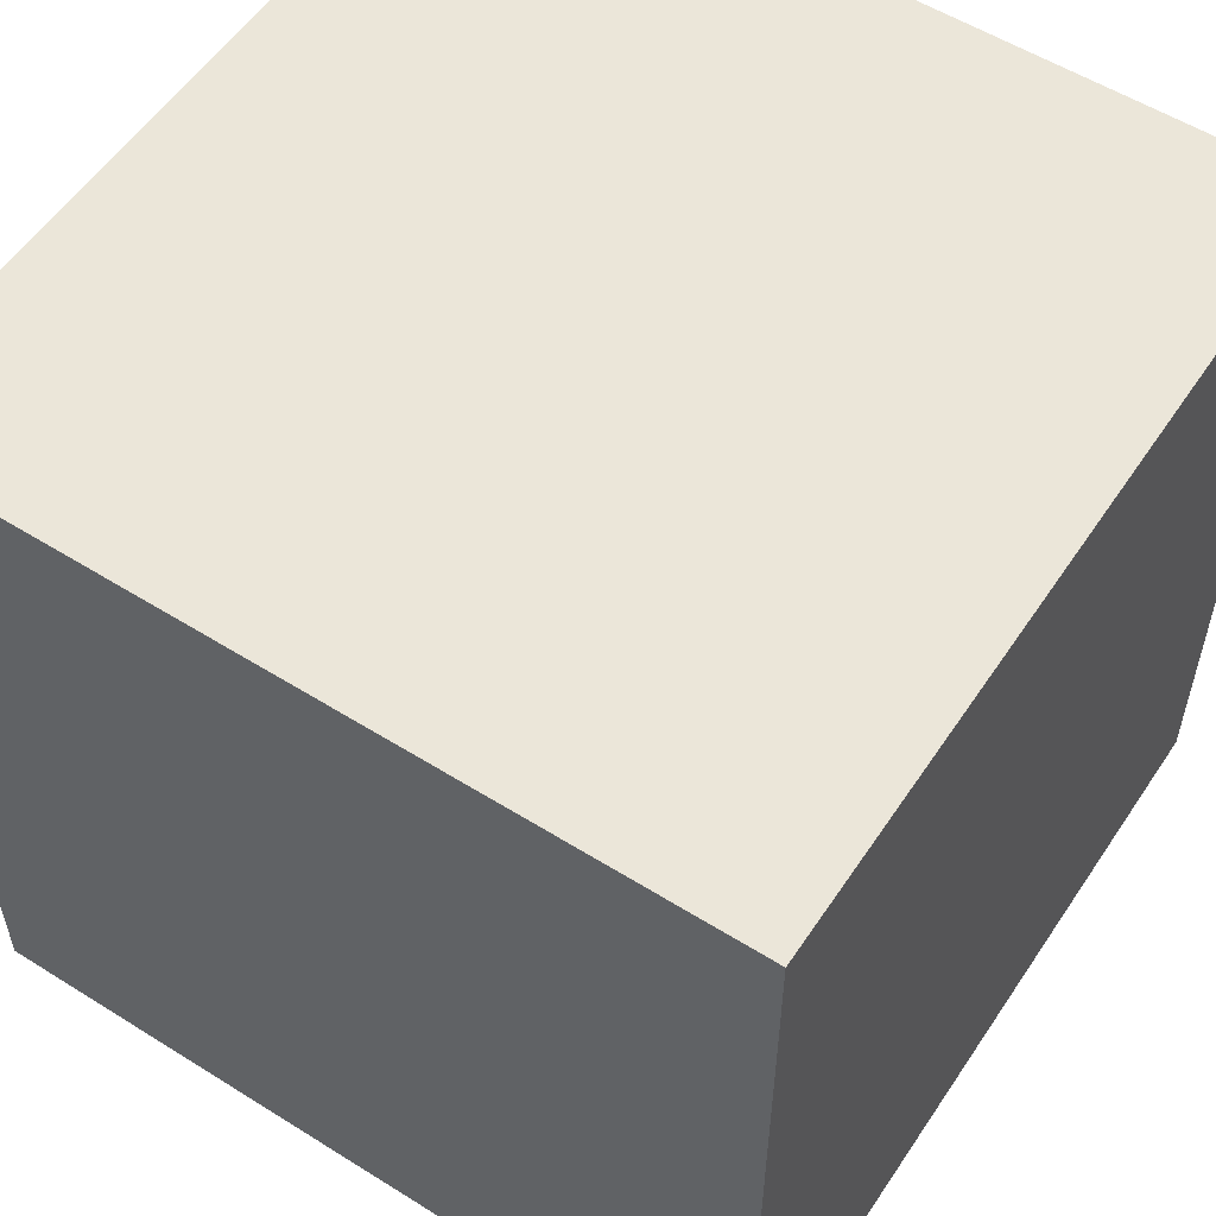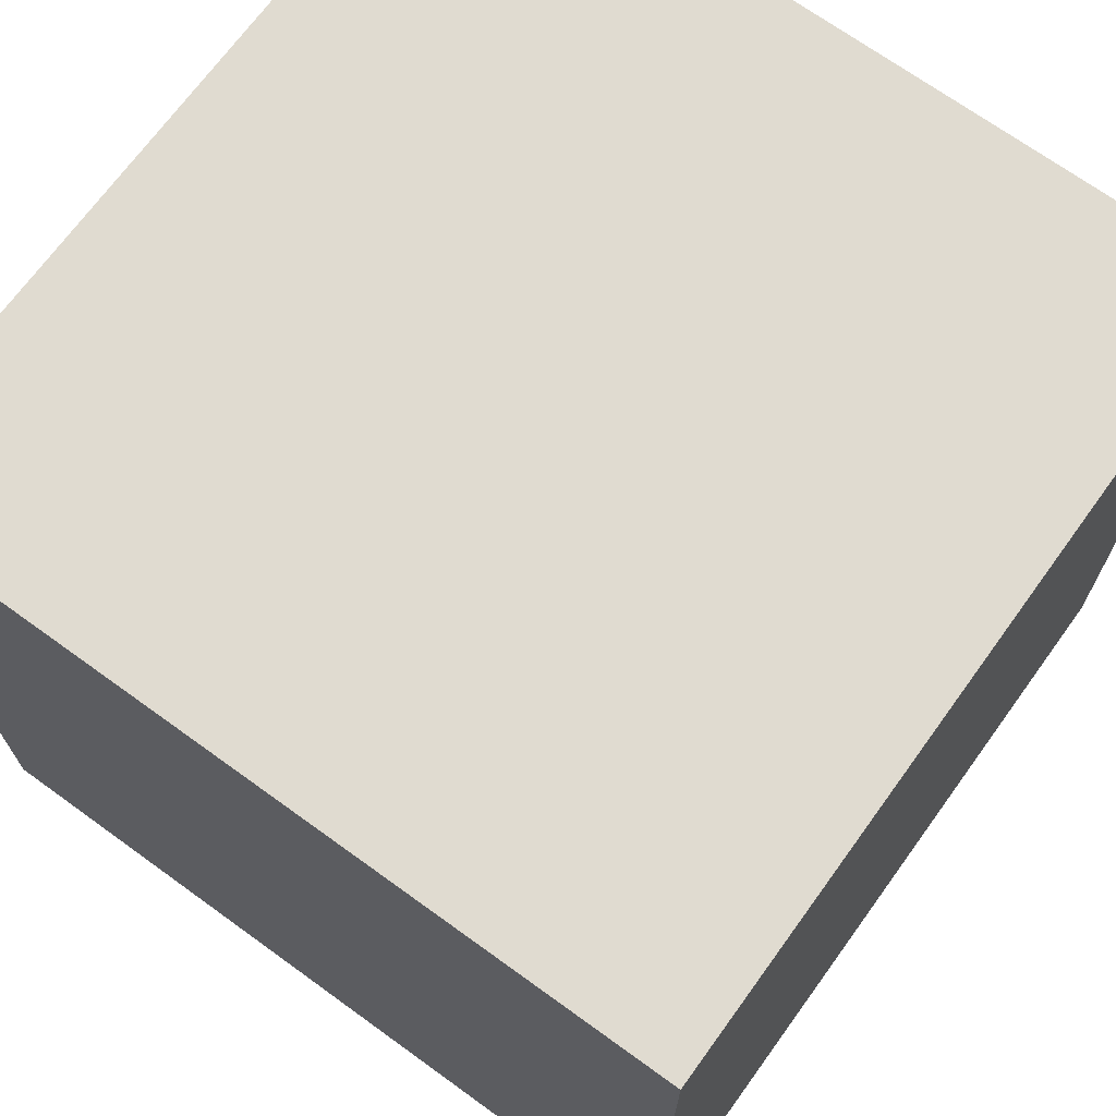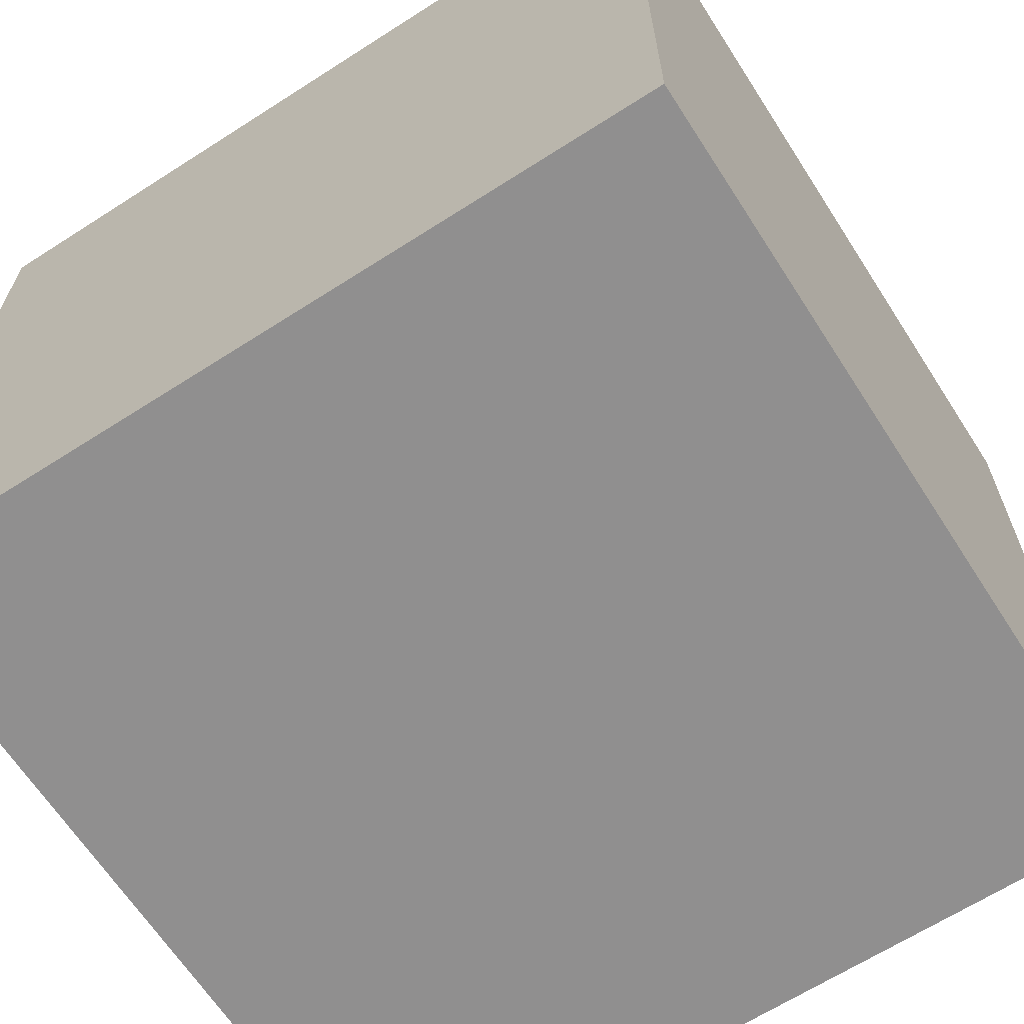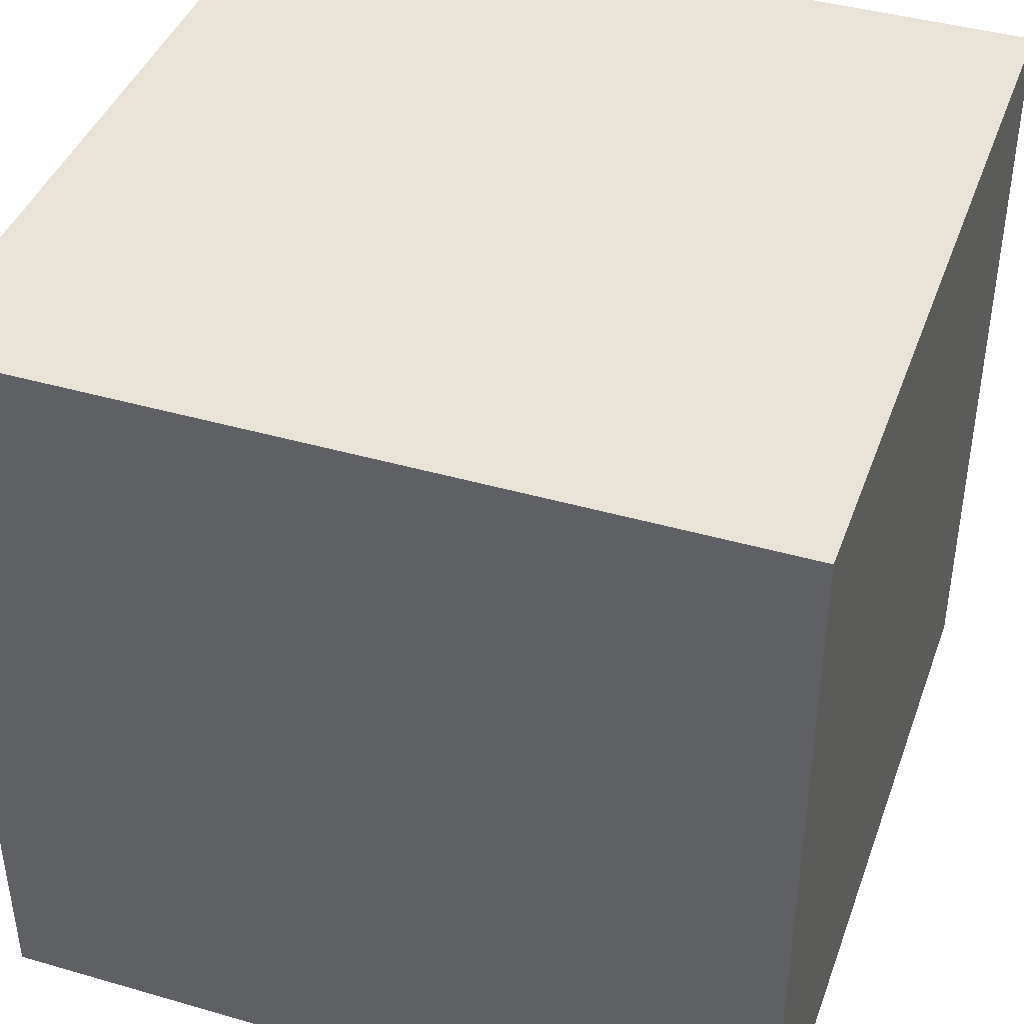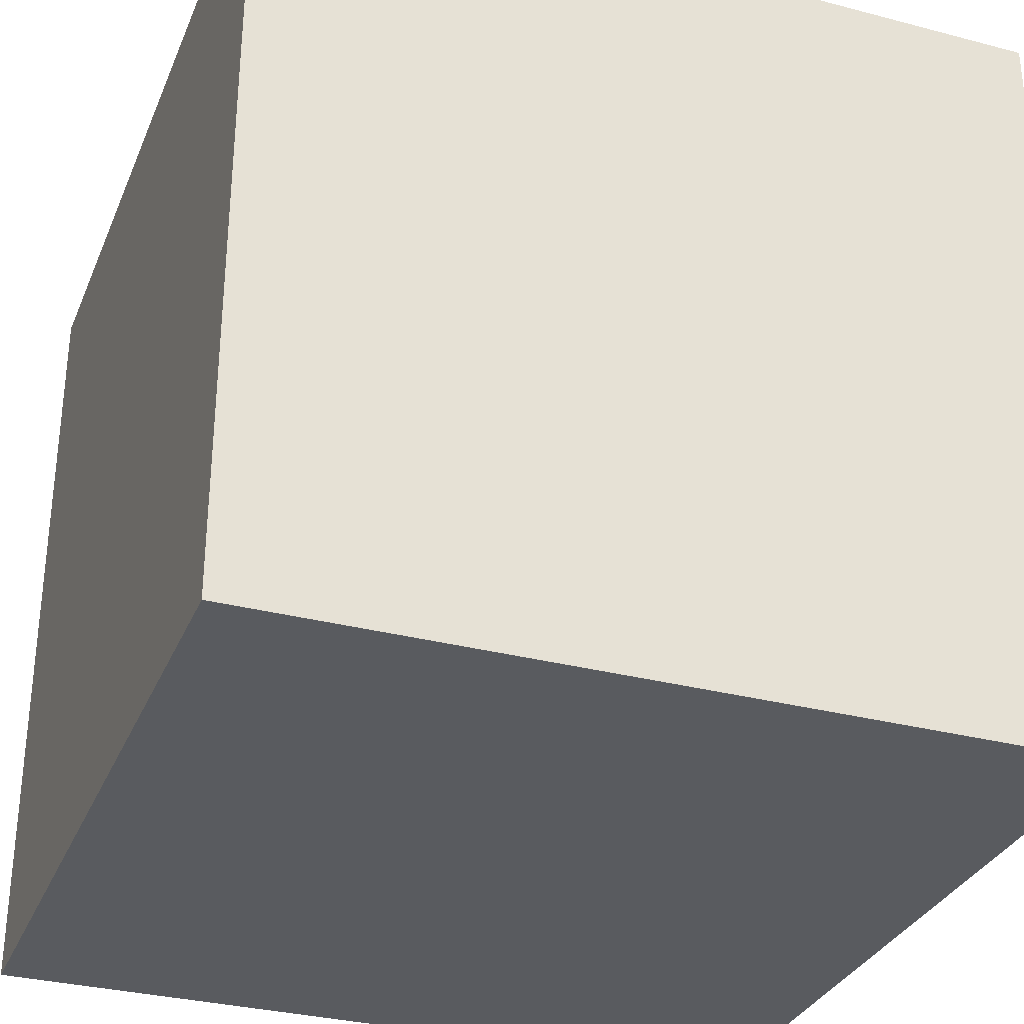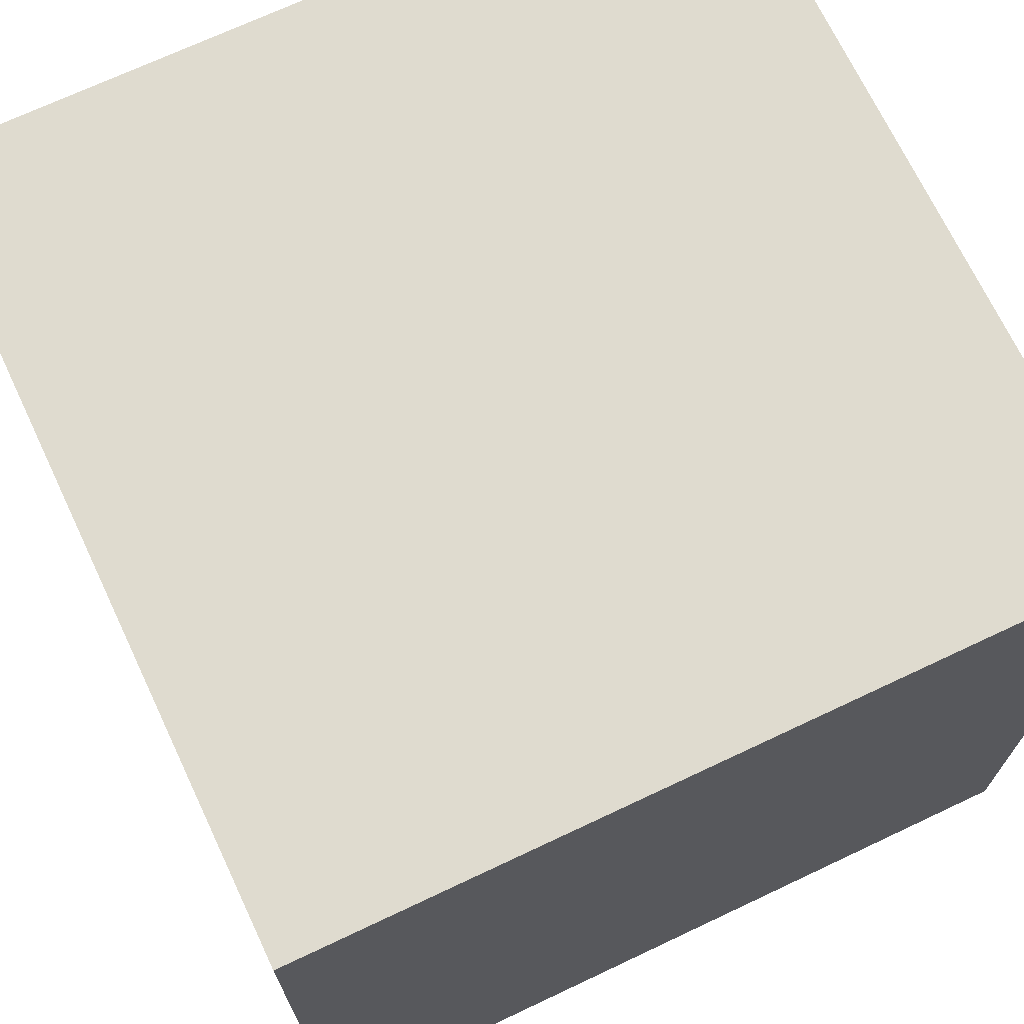
<metadata>
{"format":"obj","ext":"obj","renderer":"f3d","projection":"perspective","resolution":1024,"background":"white","views":[{"elev":55.7,"azim":33.3,"up":"+Y"},{"elev":70.0,"azim":35.9,"up":"+Y"},{"elev":-65.4,"azim":-147.2,"up":"+Z"},{"elev":41.7,"azim":-160.8,"up":"+Z"},{"elev":-32.0,"azim":-110.2,"up":"+Y"},{"elev":70.3,"azim":154.7,"up":"+Z"}]}
</metadata>
<code>
o Cube
v 1 1 -1
v 1 -1 -1
v 1 1 1
v 1 -1 1
v -1 1 -1
v -1 -1 -1
v -1 1 1
v -1 -1 1
f 1 5 7 3
f 4 3 7 8
f 8 7 5 6
f 6 2 4 8
f 2 1 3 4
f 6 5 1 2

</code>
